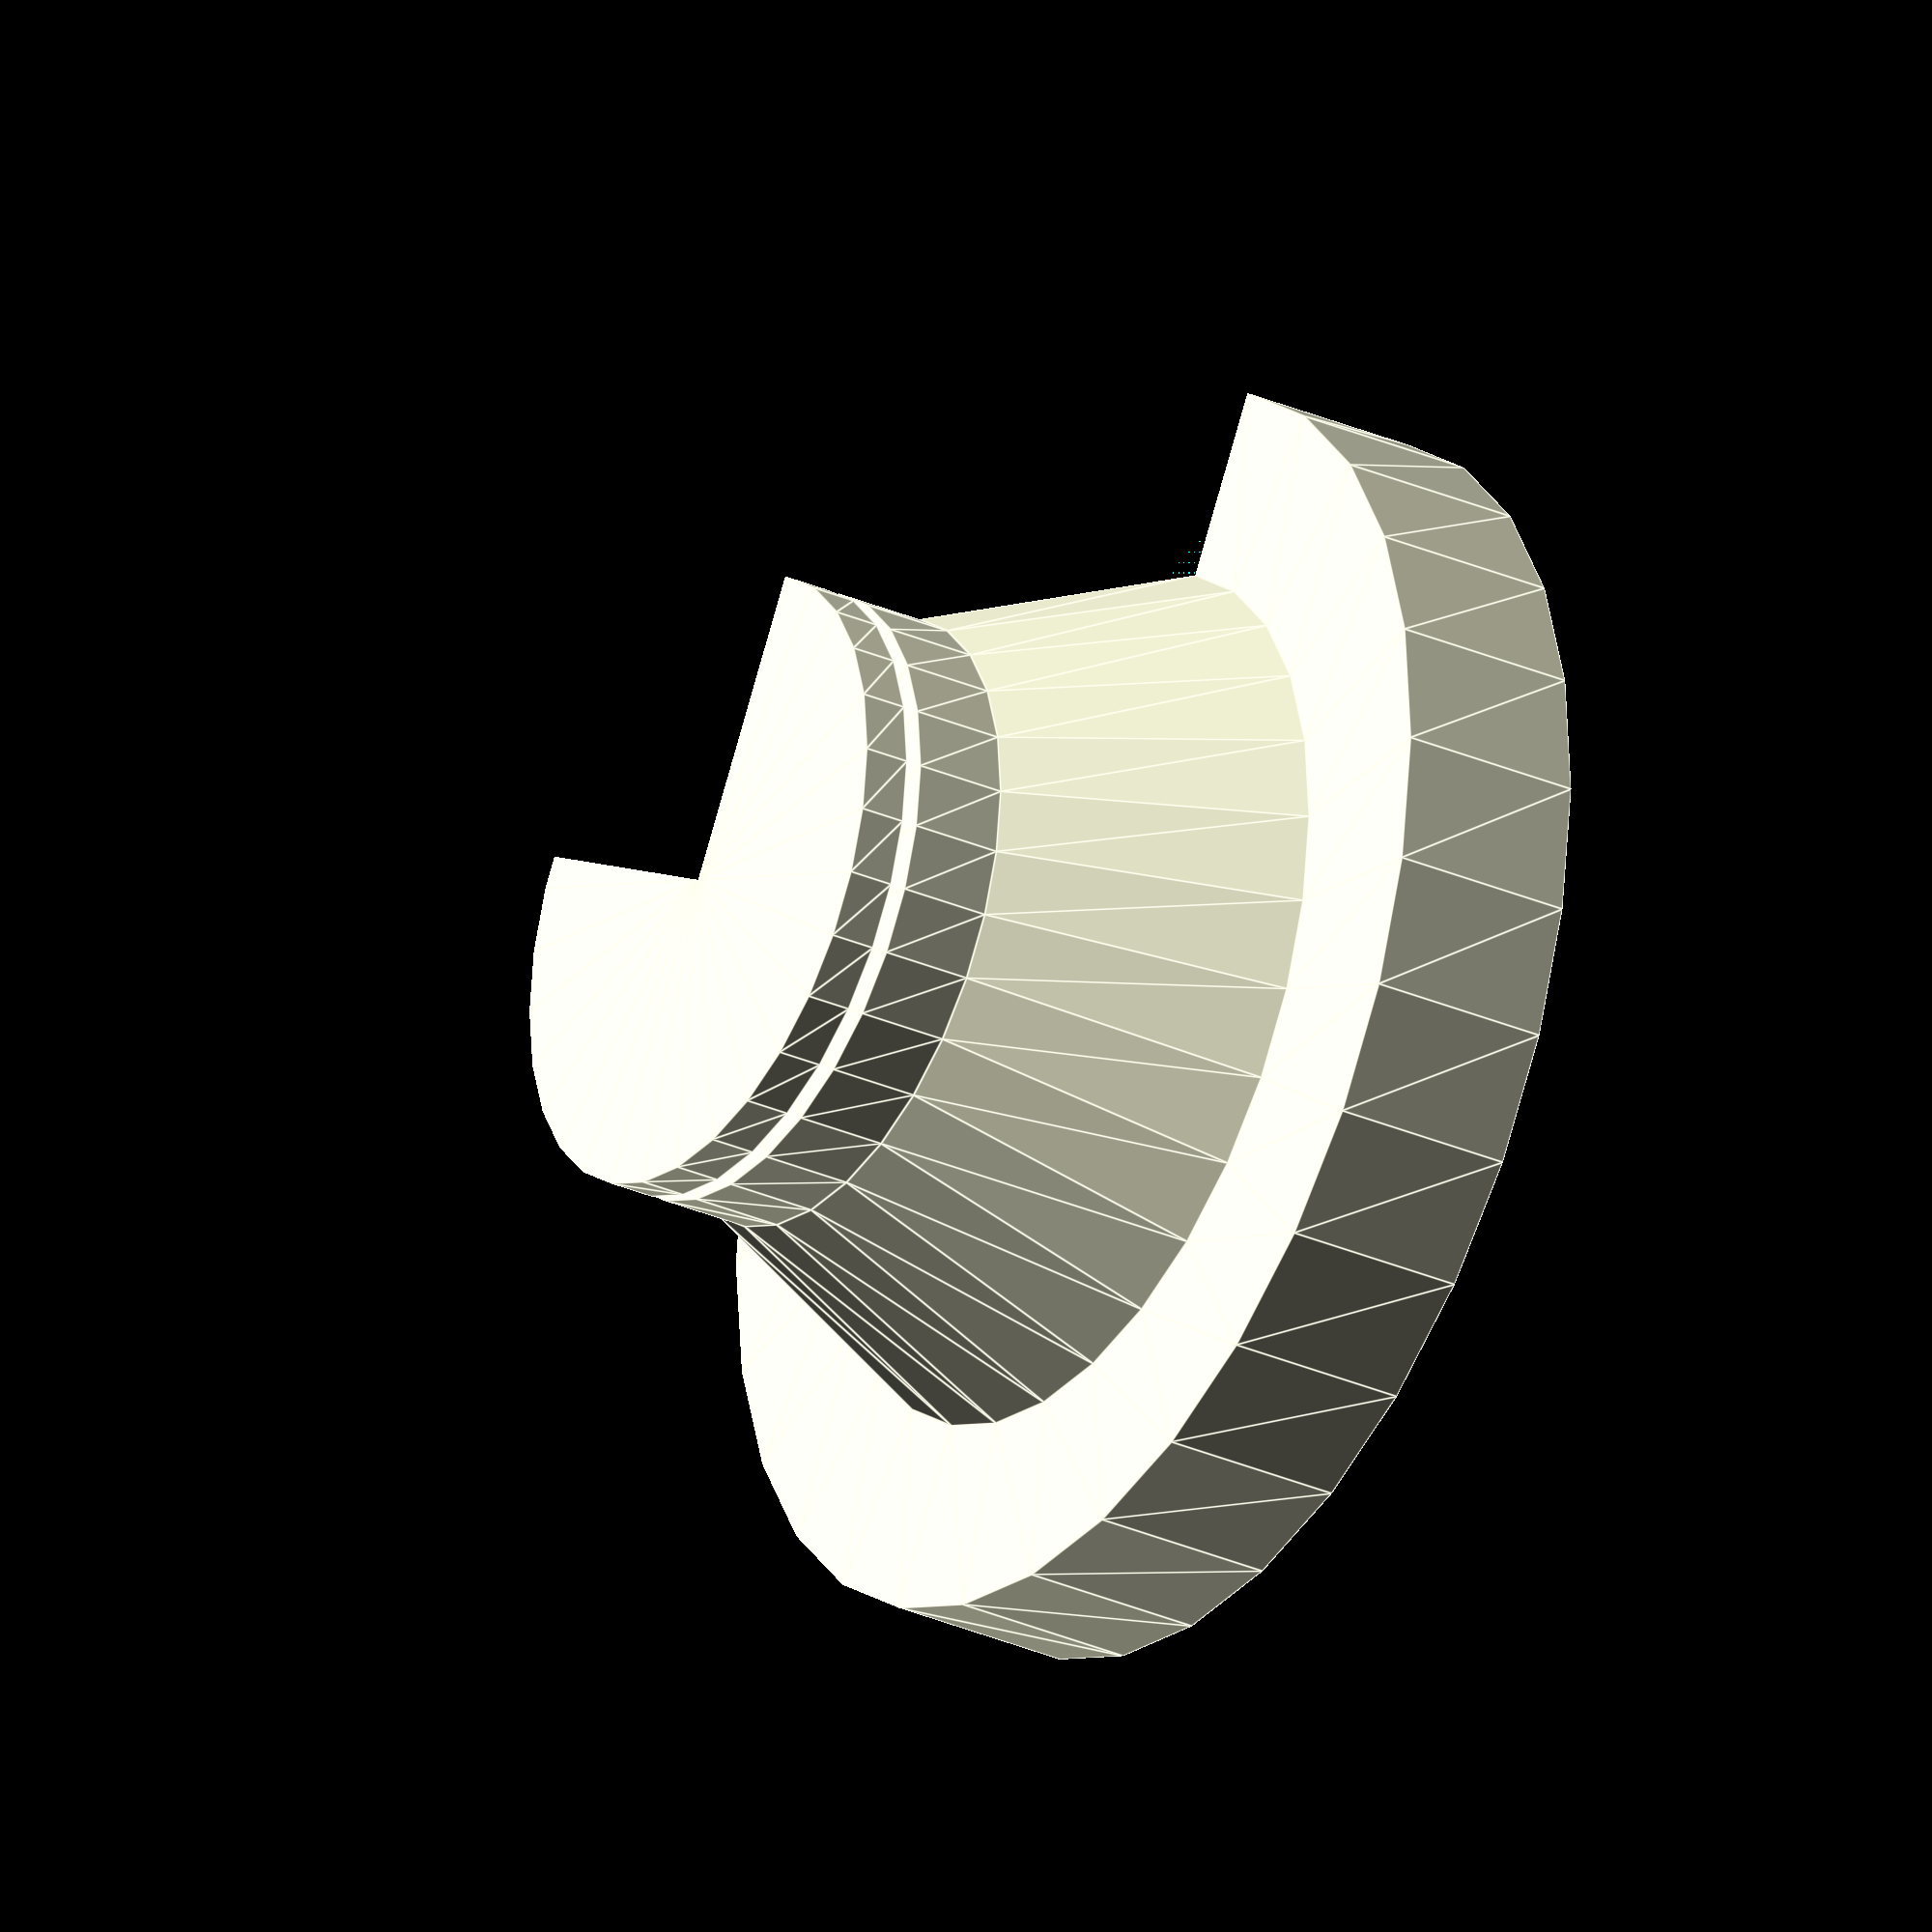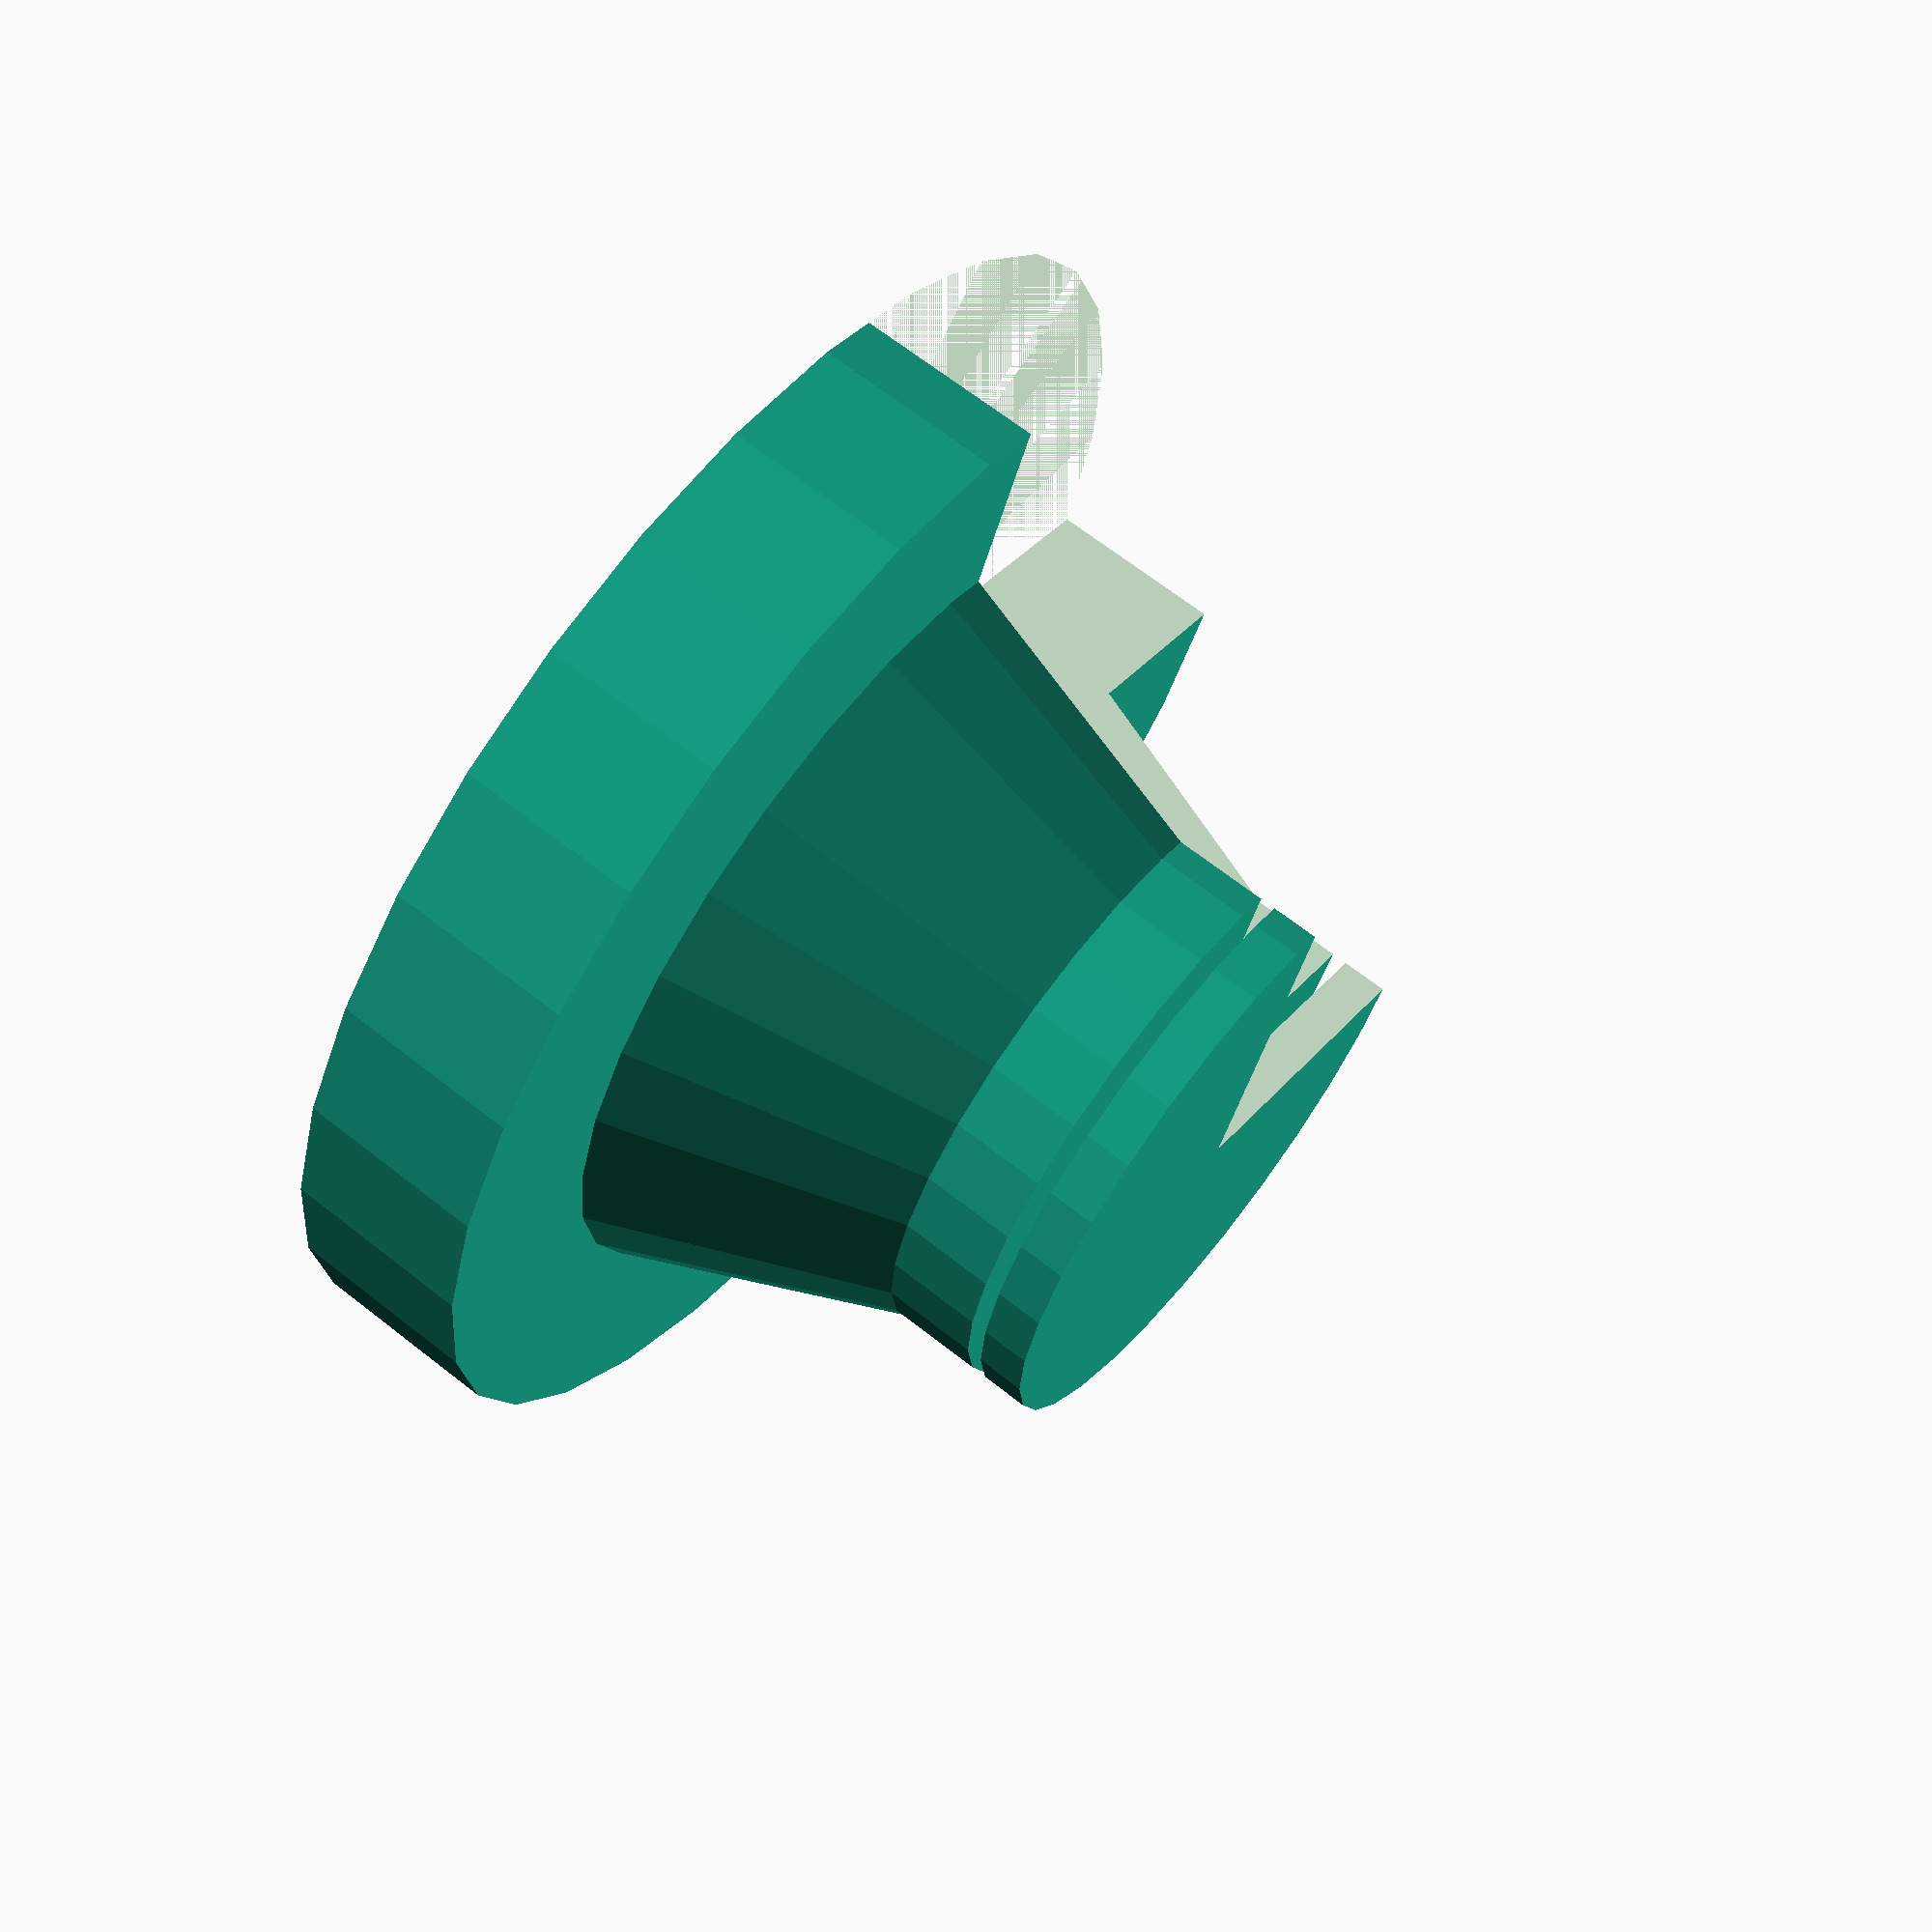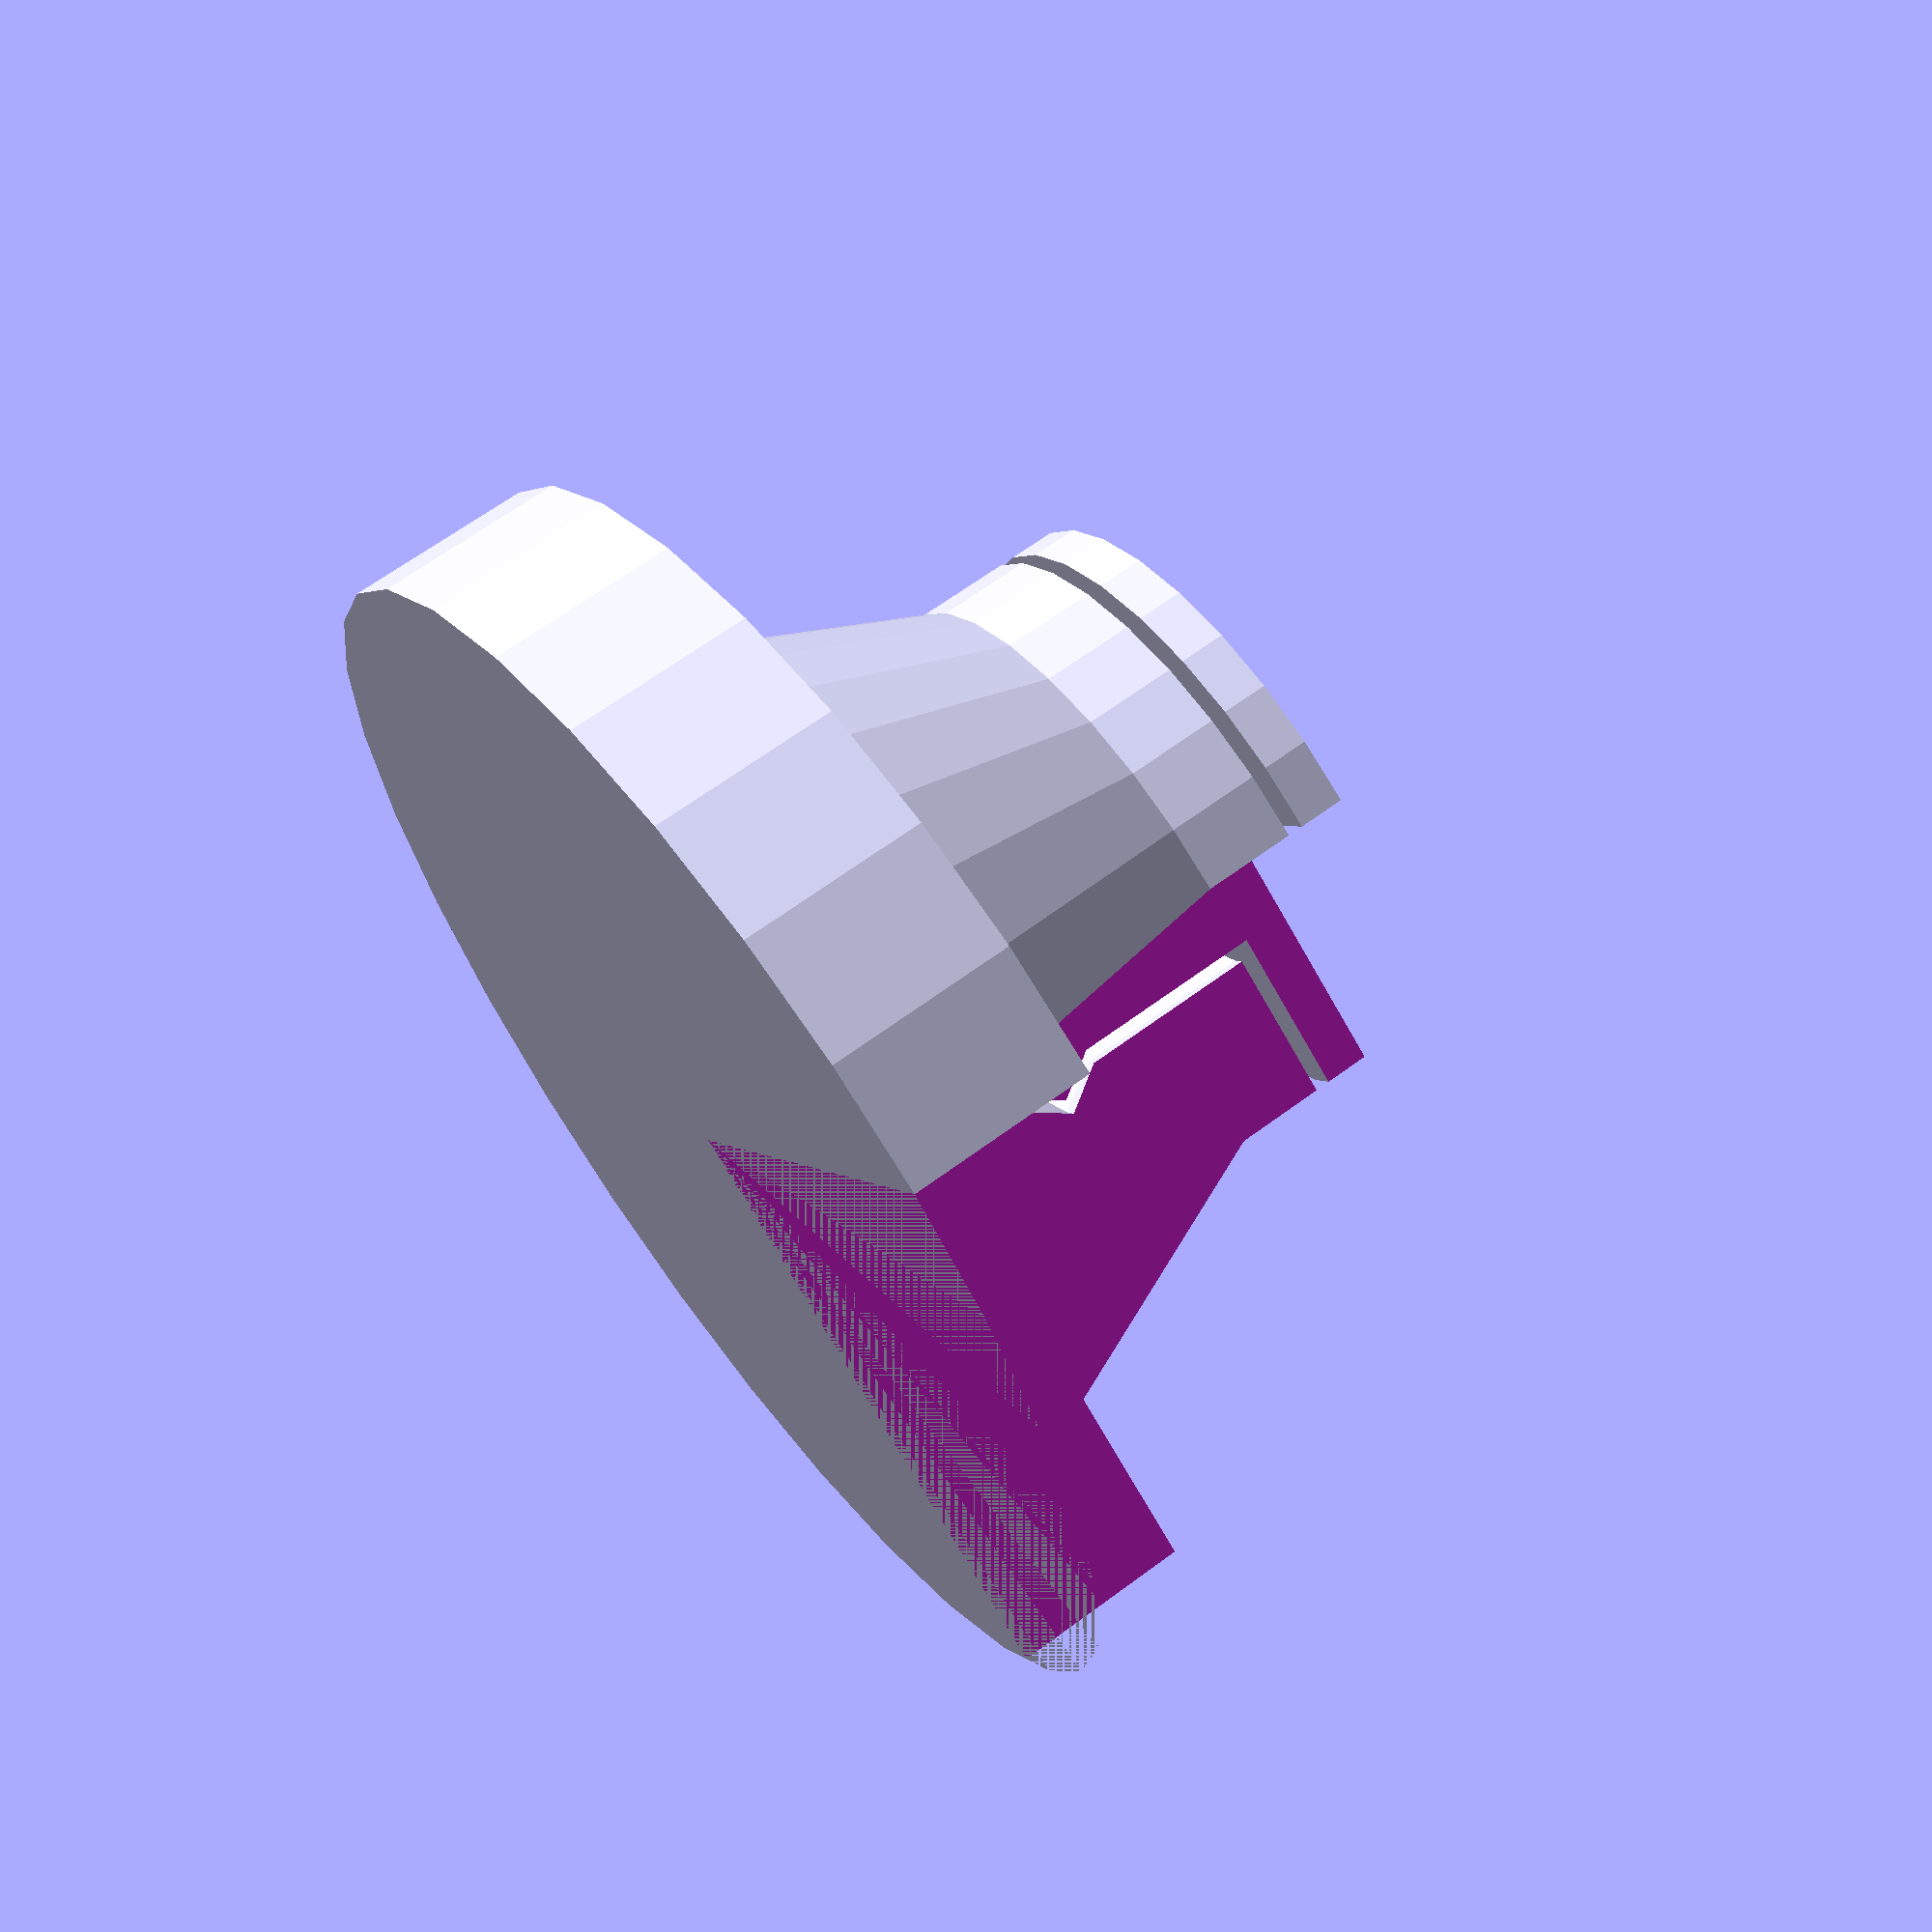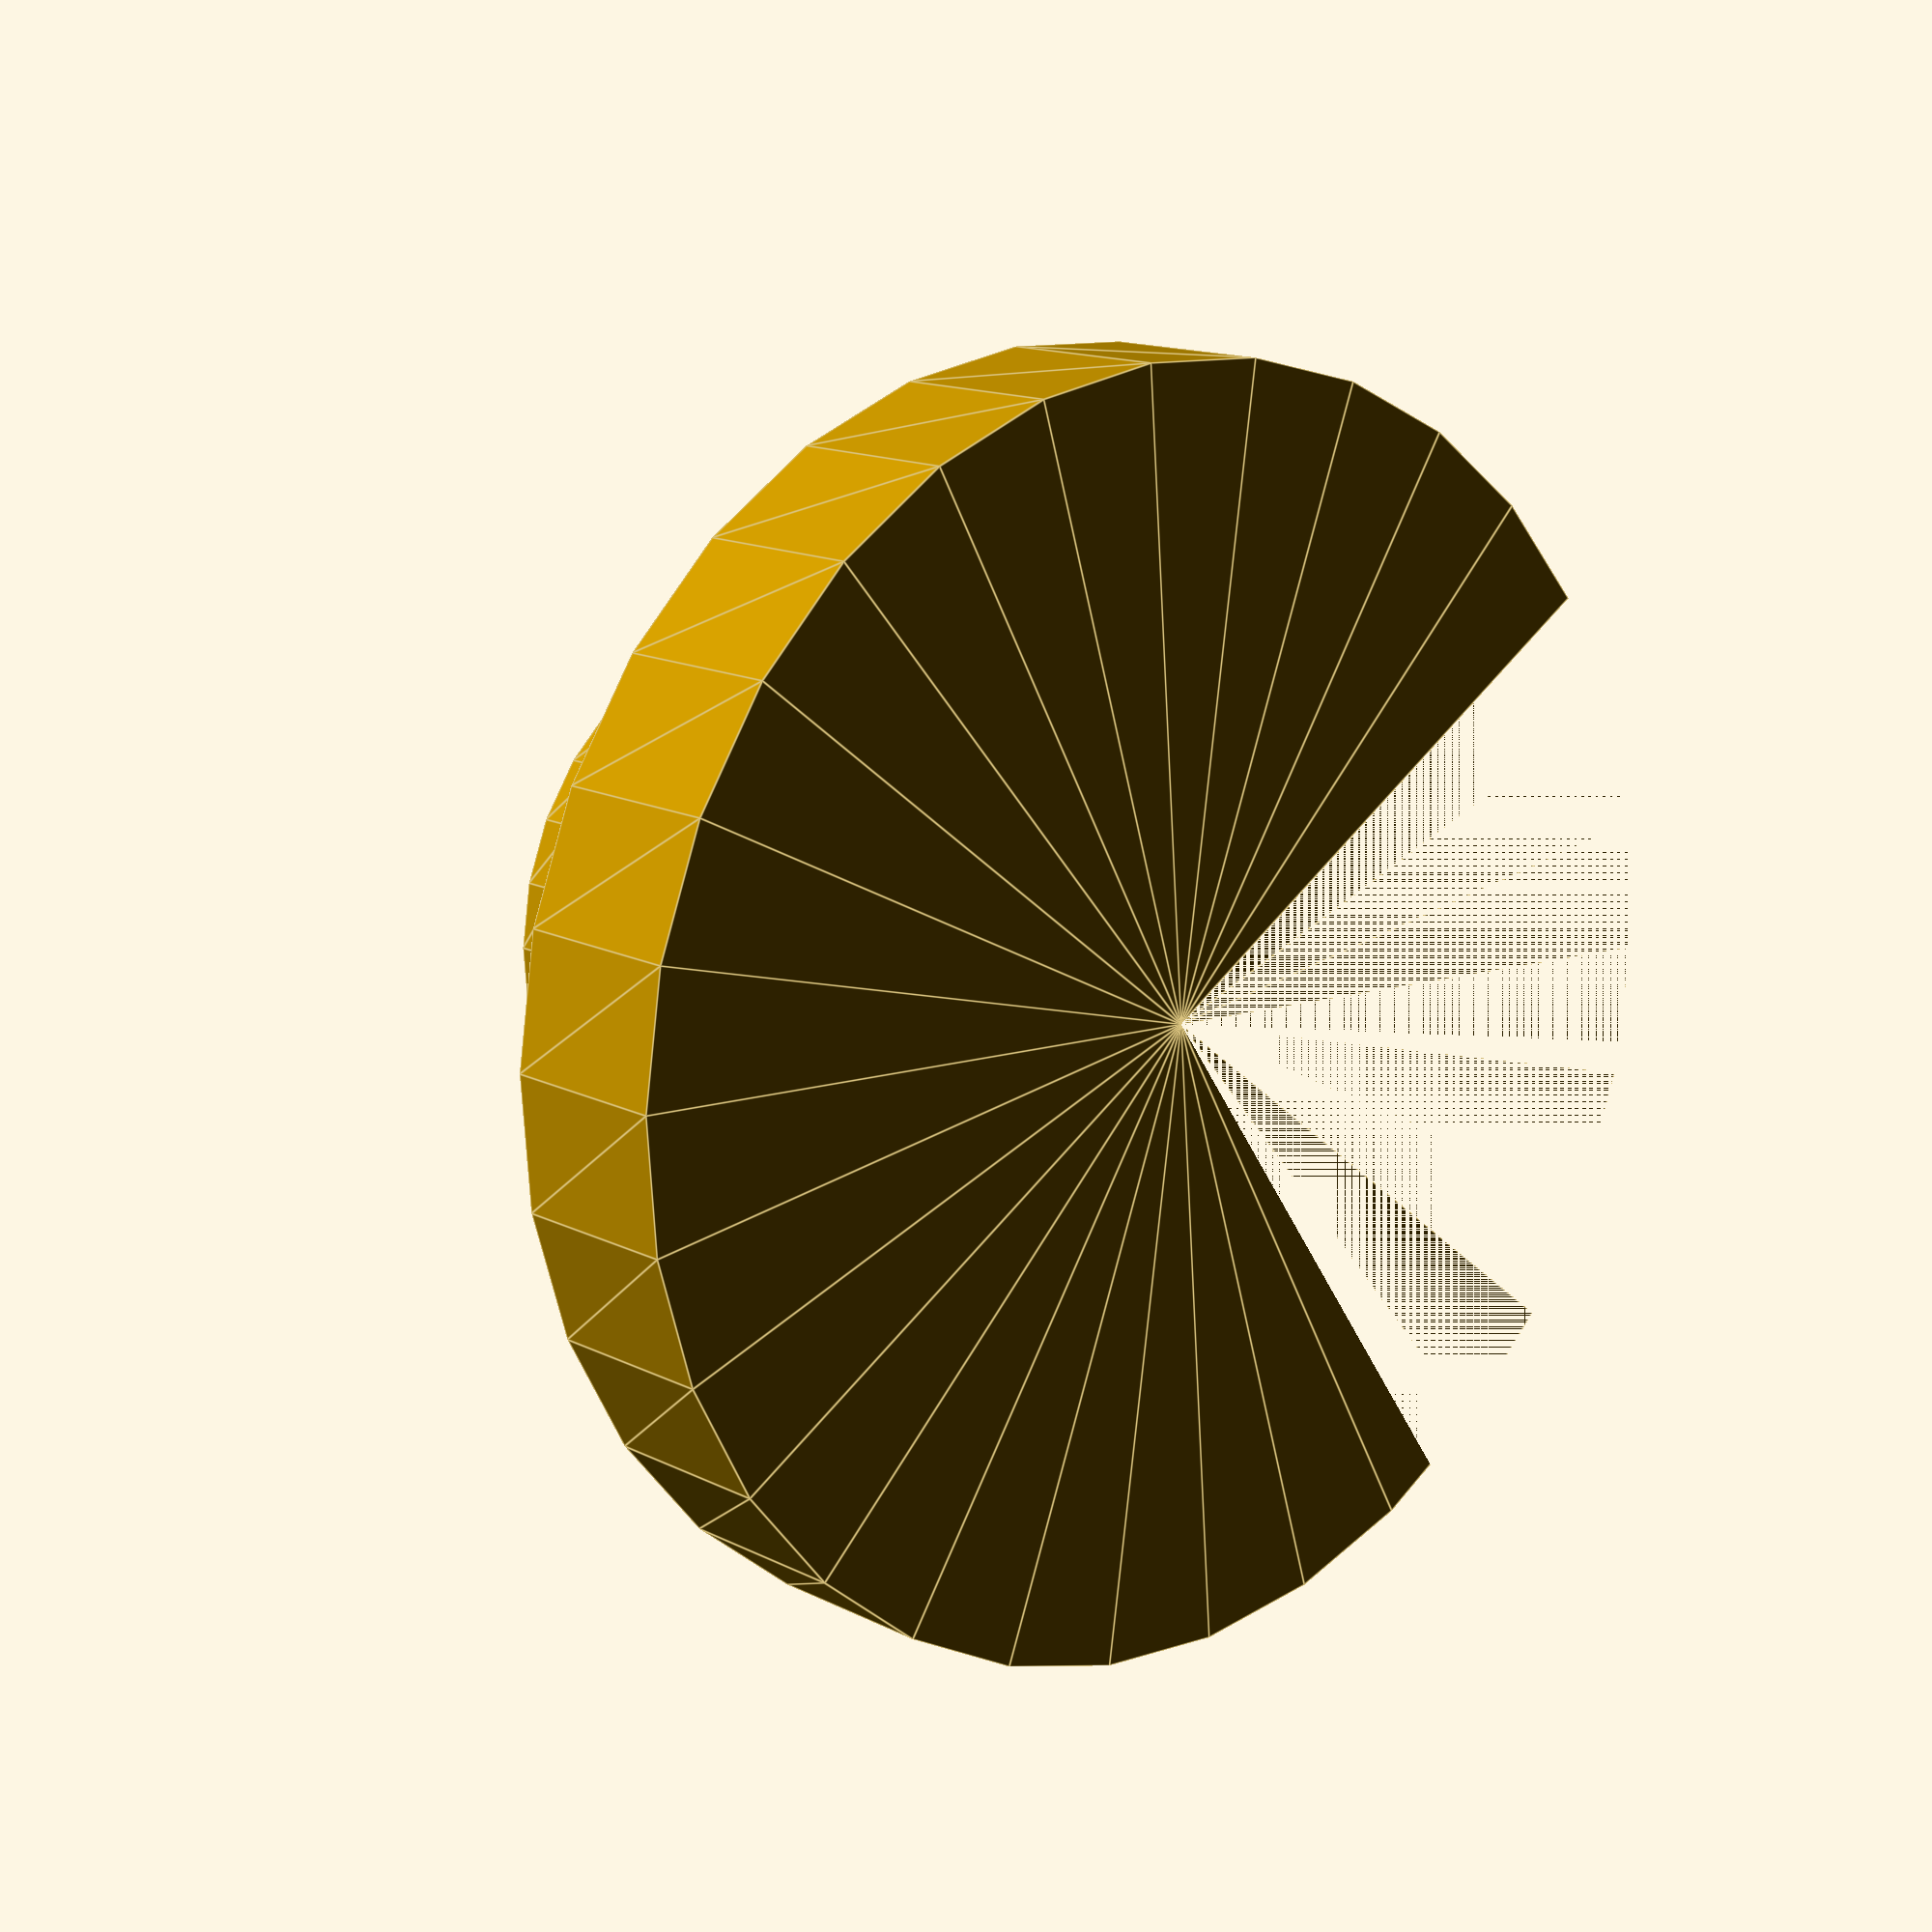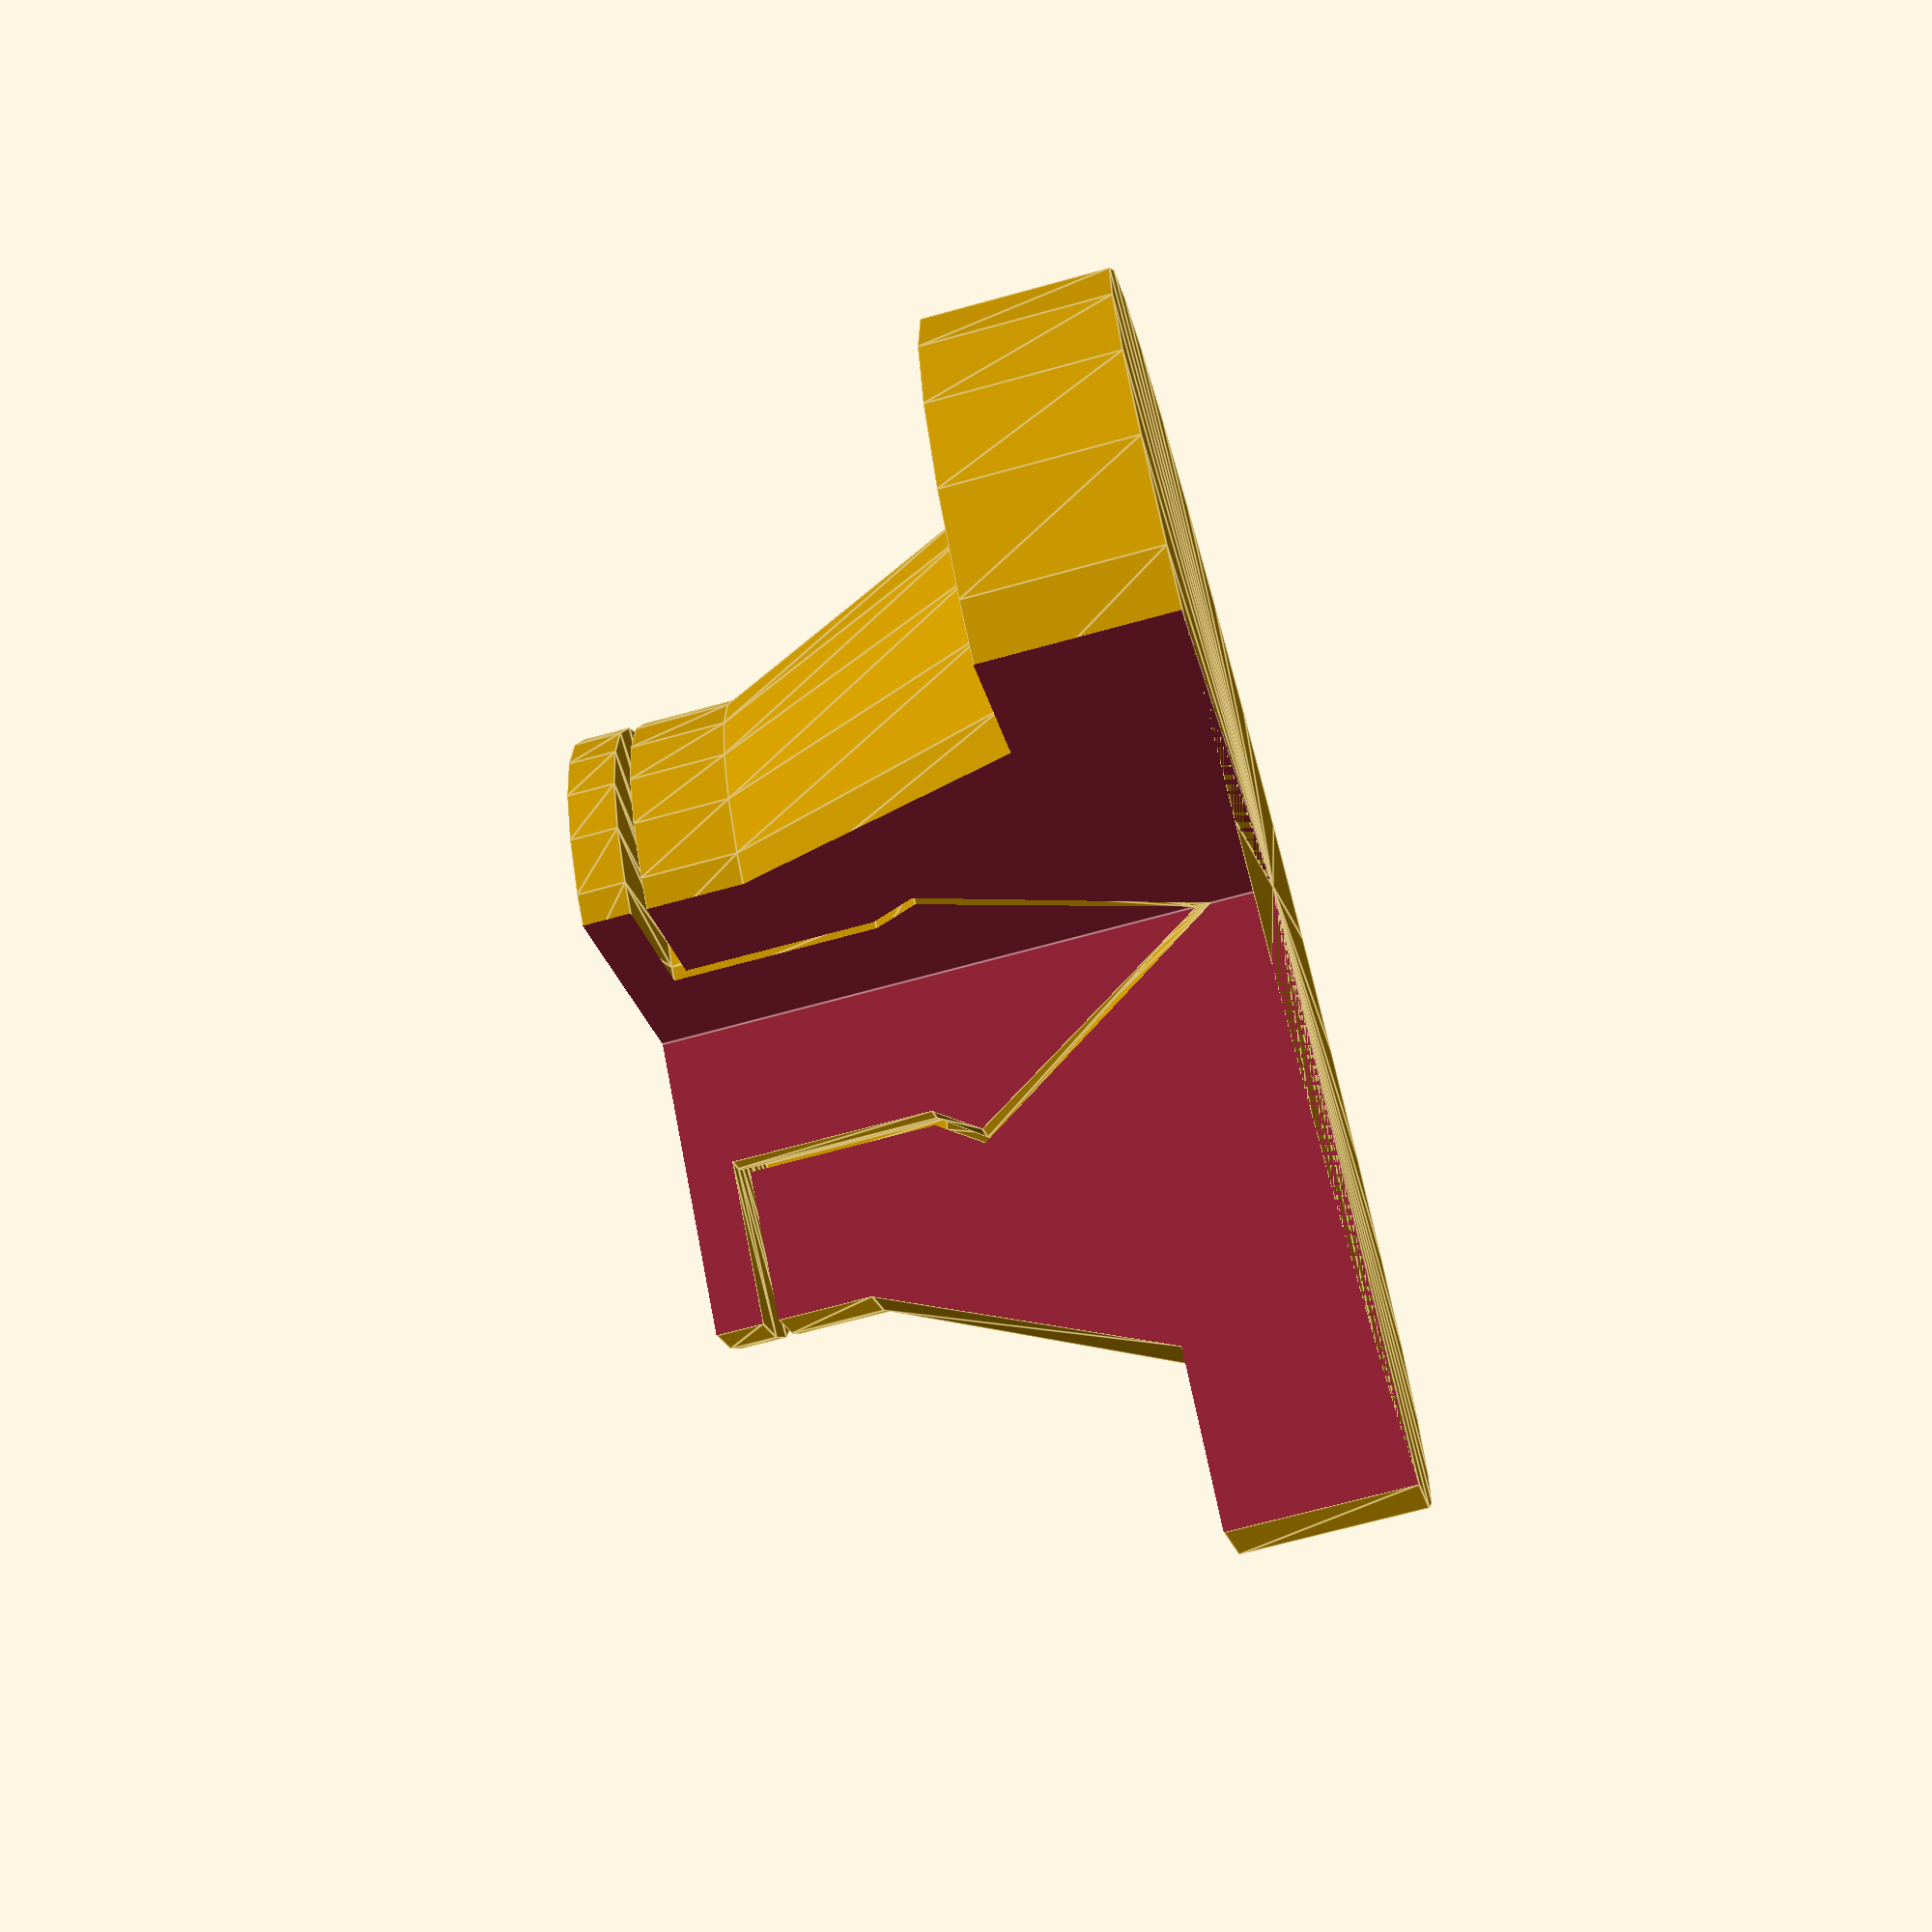
<openscad>
gap = 0.5;
height=18; //30
width=20; //25
difference(){
foot();
    translate([0,0,0])
    cube([25,25,50]);
}


module foot(){
rotate_extrude(angle = 360, convexity = 10){
  polygon(points=[[0,0],[width,0],[width,6],[14
  ,6], [10,15], [10,height], [5,height], [5,2+tan(55)*6 + tan(55)*1],[6,2+tan(55)*6], [0,2]]);
}
rotate_extrude(angle = 360, convexity = 10){
  polygon(points=[[0,2+gap],[6-gap,2+tan(55)*(6)],  [5-gap,2+tan(55)*(6) + tan(55)*1], [5-gap,height+gap], [10,height+gap],[10,height+2], [0,height+2]]);
}
}

//currently: base diameter 36mm
//diameter stem 10mm
//max estension hook: 25mm
//diameter hook: 6mm
//height base 6mm
</openscad>
<views>
elev=210.7 azim=121.1 roll=122.2 proj=o view=edges
elev=293.7 azim=23.9 roll=308.4 proj=p view=wireframe
elev=115.5 azim=56.5 roll=306.8 proj=p view=solid
elev=166.7 azim=34.2 roll=40.3 proj=p view=edges
elev=69.4 azim=136.2 roll=105.4 proj=p view=edges
</views>
